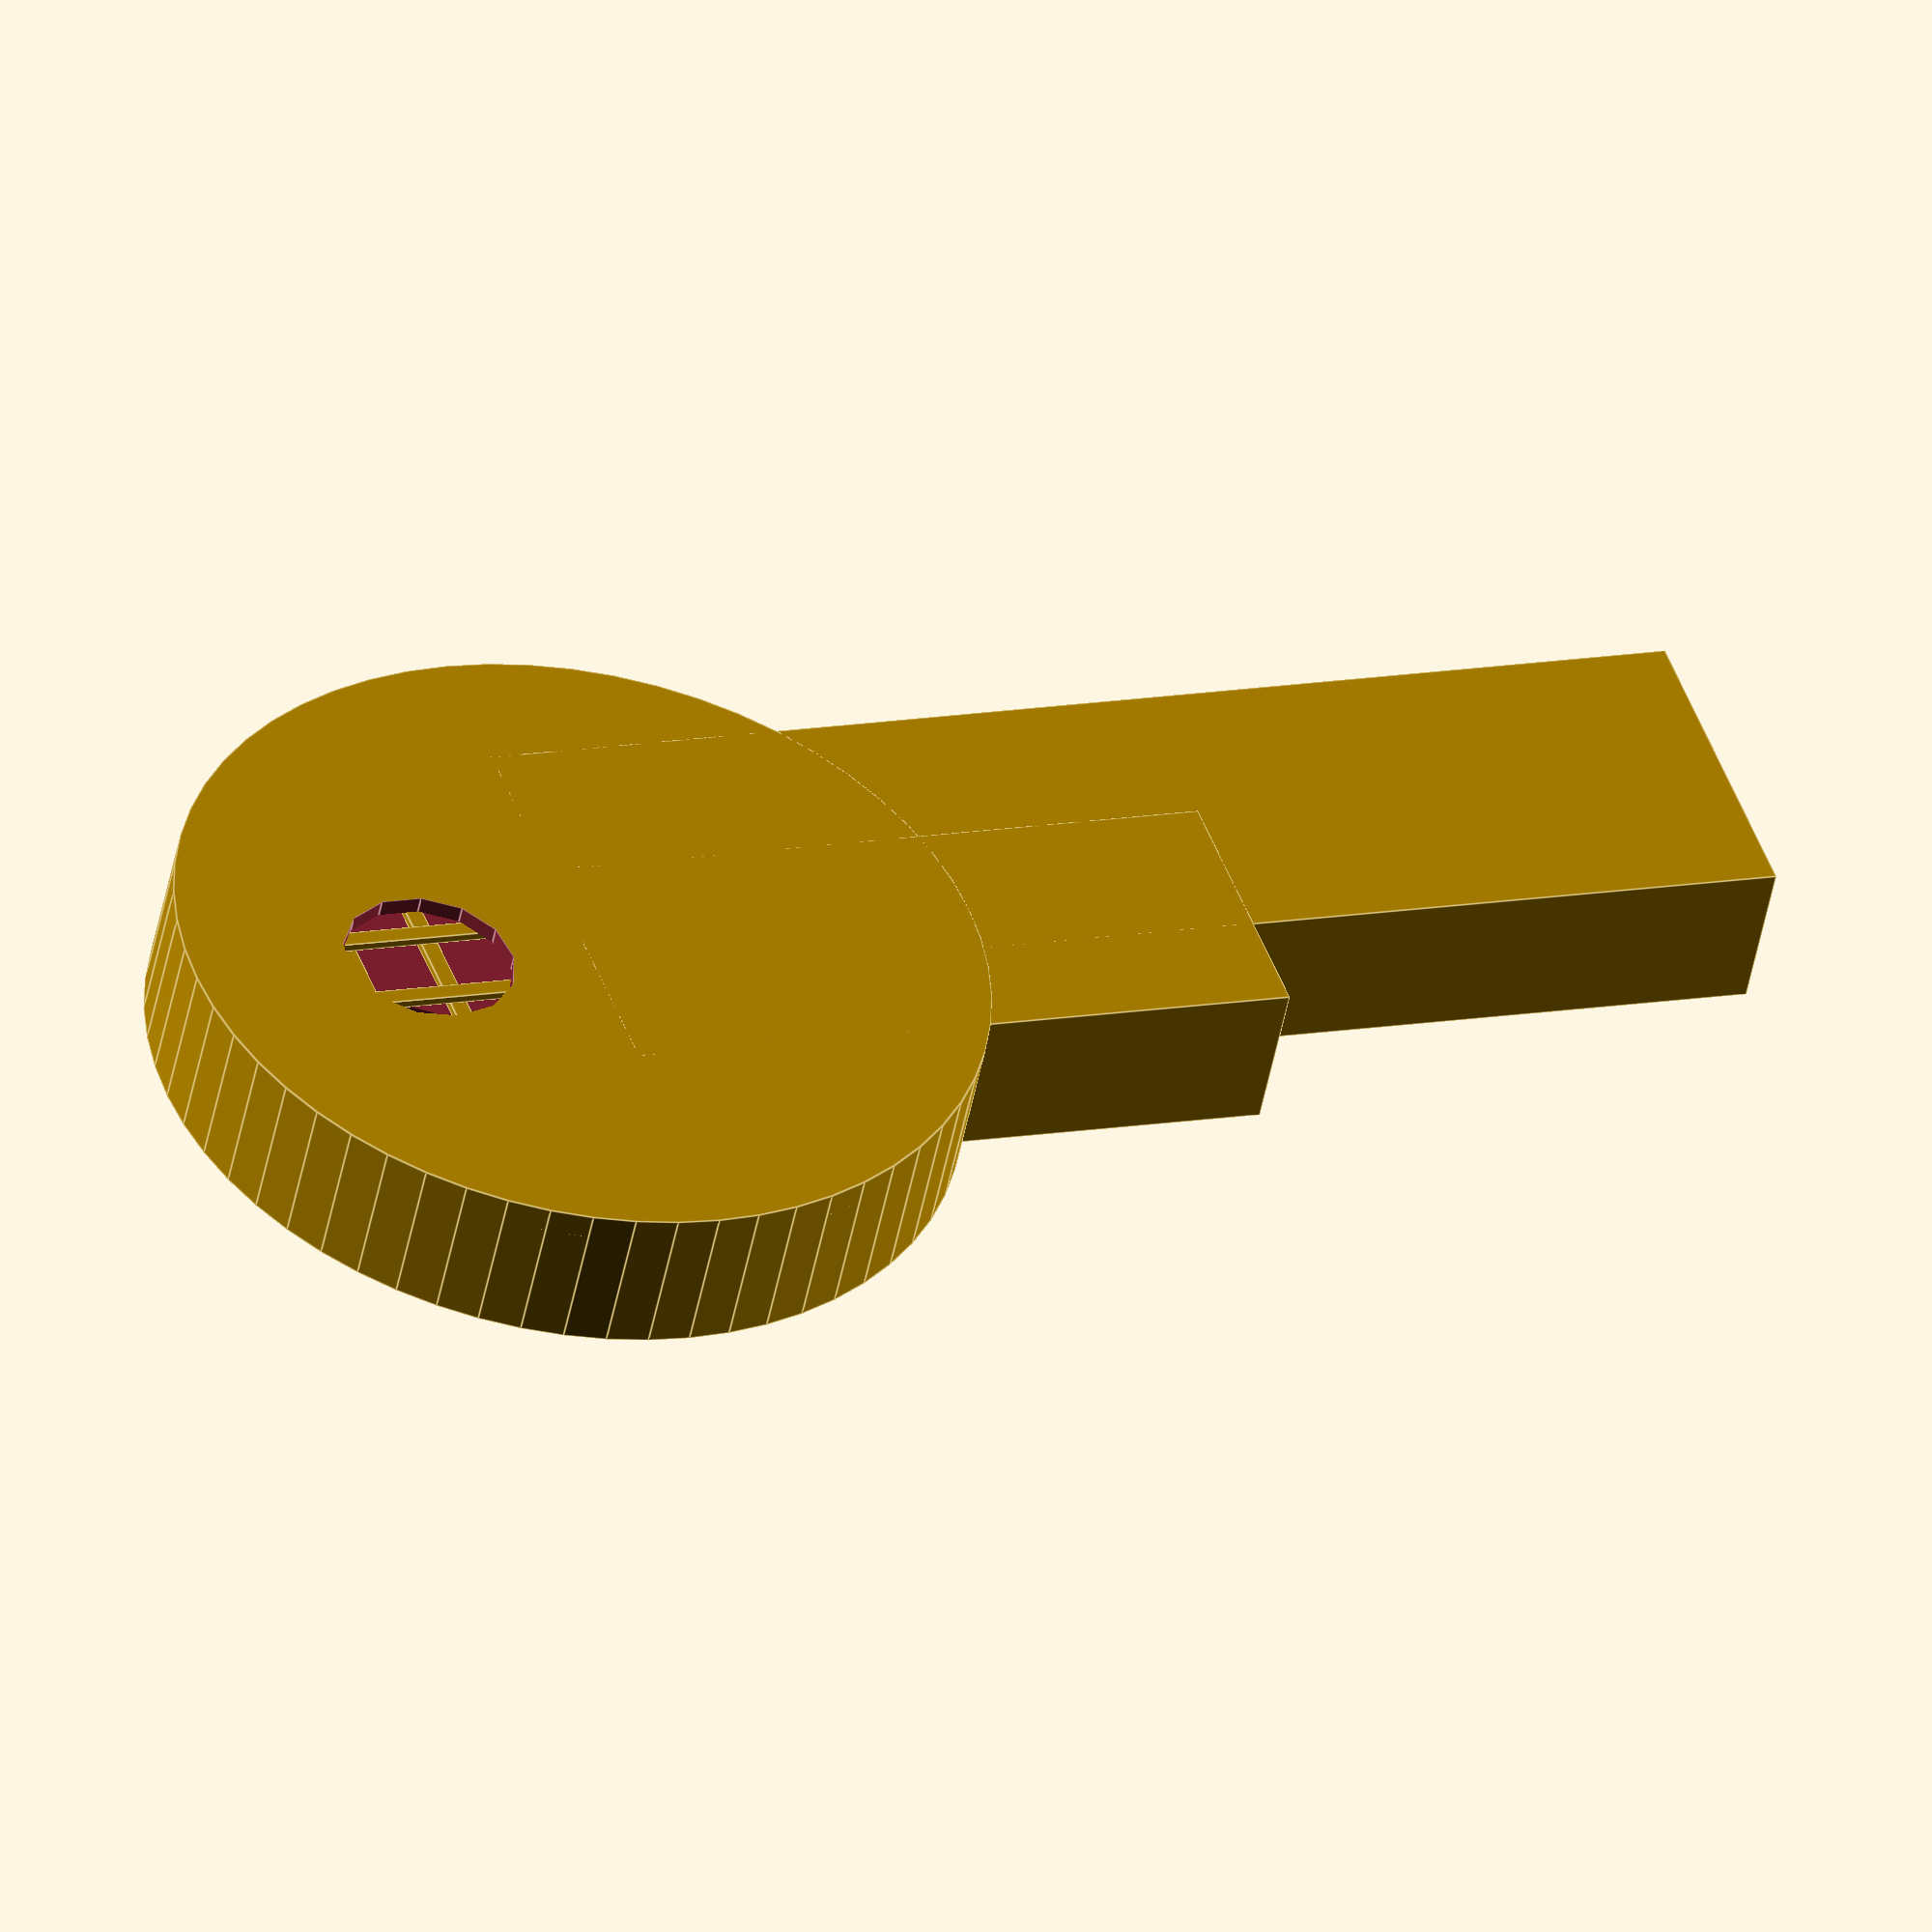
<openscad>
// -*- mode: SCAD ; c-file-style: "ellemtel" ; coding: utf-8 -*-
//
// Key seal.
//
// © 2018 Roland Sieker <ospalh@gmail.com>
// Licence: CC-BY-SA 4.0

// The bow is the “grip” of the key
bow_shape = 0; // [0: circular, 1: rectangular]

// Diameter of the key’s circular bow.
bow_diameter = 16.5;  // [5:0.1:40]

// Size of the rectangular bow normal to the insertion direction
bow_width = 19;  // [5:0.1:40]

// Size of the rectangular bow in insertion direction
bow_length = 12;  // [5:0.1:40]


// Thickness of the key.
thickness = 2;  // [0.5:0.1:5]


// The length of the bit you insert into the lock from tip to bow
blade_length = 18.5;  // [5:0.1:40]

// The width of the blade
blade_width = 5.3;  // [1:0.1:20]

// The shoulder is the bit that stops you from pushing in the key too far. This is the extra width of the protrusion.
shoulder_width = 2.5;  // [1:0.1:10]

// Distance from the bow to the shoulder.
shoulder_length = 6.5;  // [1:0.1:15]

// Key ring hole diameter
ring_hole_diameter = 4;  // [0.5:0.1:5]

// Distance of the ring hole from the edge of the key
ring_hole_land = 2.5;  // [0.5:0.1:5]

// How much the ring hole is offset towards the cuts and shoulder side. Manual correction of the land width needed for circular bows.
ring_hole_offset = 0;  // [-20:0.1:20]

// How much the blade itself offset towards the cuts and shoulder side. Manual correction of the land width needed for circular bows.
blade_offset = -2.5;  // [-20:0.1:20]

// Set this to “render” and click on “Create Thing” when done with the setup.
preview = 1; // [0:render, 1:preview]


/* [Hidden] */

// Done with the customizer.

// *******************************************************
// Extra parameters. These can be changed reasonably safely.

w = 0.8;  // external wall width
p = 0.4;  // hight of the bottom plate
c = 0.4;  // clearance

lh = 0.2; // layer hight
nw = 0.4;  // nozzle width

sh = lh * 2;  // We do two layers of strakes or stringers

// *******************************************************
// Some shortcuts. These shouldn’t be changed

tau = 2 * PI;  // π is still wrong. τ = circumference ÷ r
angle = 60; // Overhangs much below 60° are a problem for me
xy_factor = 1/tan(angle);  // To get from a hight to a horizontal width
                           // inclined correctly
z_factor = tan(angle);  // the other way around

rb = bow_shape ? bow_length/2 : bow_diameter / 2;
kw = bow_shape ? bow_width/2 : bow_diameter / 2;
h = thickness;

some_distance = 50;
ms = 0.01;  // Muggeseggele.

// fn for differently sized objects and fs, fa,  all for preview or rendering.
pna = 40;
pnb = 15;
pa = 5;
ps = 1;
rna = 180;
rnb = 30;
ra = 1;
rs = 0.1;
function na() = (preview) ? pna : rna;
function nb() = (preview) ? pnb : rnb;
$fs = (preview) ? ps : rs;
$fa = (preview) ? pa : ra;

// *******************************************************
// End setup



// *******************************************************
// Generate the part

key_seal();

// Test
// %solid_key_seal();
// %key_hollow();
// #strakes();

// *******************************************************
// Code for the parts themselves


module key_seal()
{
   difference()
   {
      solid_key_seal();
      key_hollow();
   }
   intersection()
   {
      solid_key_seal();
      strakes();
   }
}

module solid_key_seal()
{

   if (bow_shape)
   {
      translate([-bow_width/2-c-w, -bow_length/2-c-w, 0])
      {
         cube([bow_width+2*c+2*w, bow_length+2*c+2*w, h+2*p+c+sh]);
      }
   }
   else
   {
      cylinder(r=rb+w+c, h=h+2*p+c+sh);
   }
   translate([blade_offset, 0, 0])
   {
      translate([-blade_width/2-c-w, 0, 0])
      {
         cube([blade_width+2*c+2*w, blade_length+w+rb+w+c, h+2*p+c+sh]);
      }
      cube([blade_width/2+shoulder_width+c+w, rb+shoulder_length+c+w, h+2*p+c+sh]);
   }
}

module key_hollow()
{
   translate([0,0,p])
   {
      if (bow_shape)
      {
         translate([-bow_width/2-c, -bow_length/2-c, 0])
         {
            cube([bow_width+2*c, bow_length+2*c, h+c+sh]);
         }
      }
      else
      {
         cylinder(r=rb+c, h=h+c+sh);
      }
     translate([blade_offset, 0, 0])
     {
        translate([-blade_width/2-c, 0, 0])
        {
           cube([blade_width+2*c, some_distance, h+c+sh]);
        }
        cube([blade_width/2+shoulder_width+c, rb+shoulder_length+c, h+c+sh]);
      }
   }
   translate([ring_hole_offset, -rb + ring_hole_land + ring_hole_diameter/2,-ms])
   {
      cylinder(d=ring_hole_diameter, h=h+2*p+c+sh+2*ms);
   }
}


module strakes()
{

   translate([-rb-c-w,-kw-c-w,h+p+c])
   {
      for (so=[0:5*nw: blade_length+w+2*rb+2*w+2*c])
      {
         translate([0,so,0])
         {
            cube([2*rb+2*c+2*w, nw, lh]);
         }
      }

      translate([0,0, lh])
      {
         for (st=[0:5*nw: 2*rb+2*w+2*c])
         {
            translate([st, 0, 0])
            {
               cube([nw, blade_length+w+2*rb+2*w+2*c, lh]);
            }
         }
      }
   }
}

</openscad>
<views>
elev=49.1 azim=70.5 roll=349.1 proj=o view=edges
</views>
